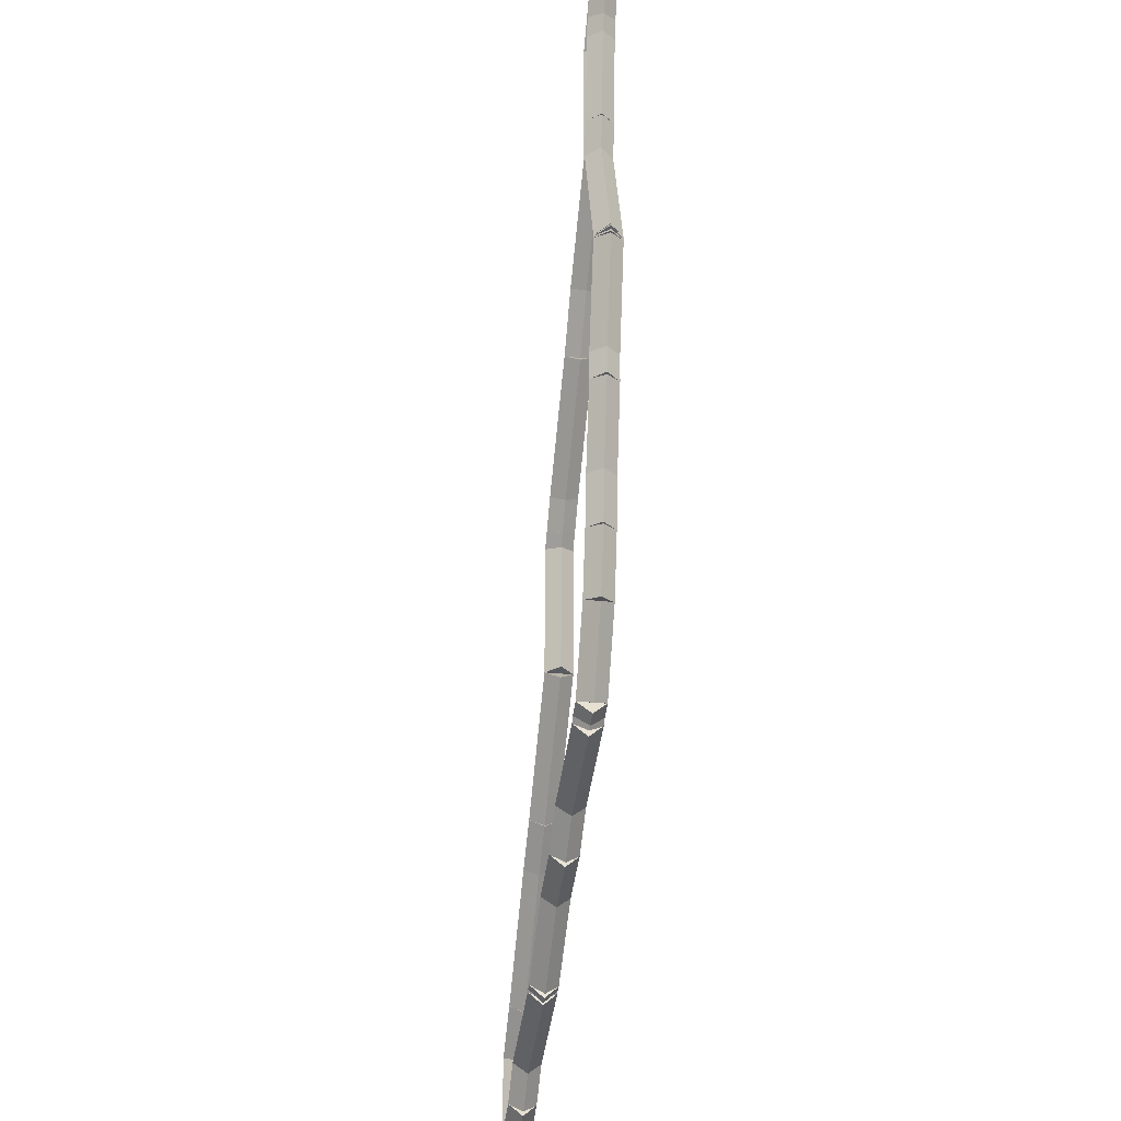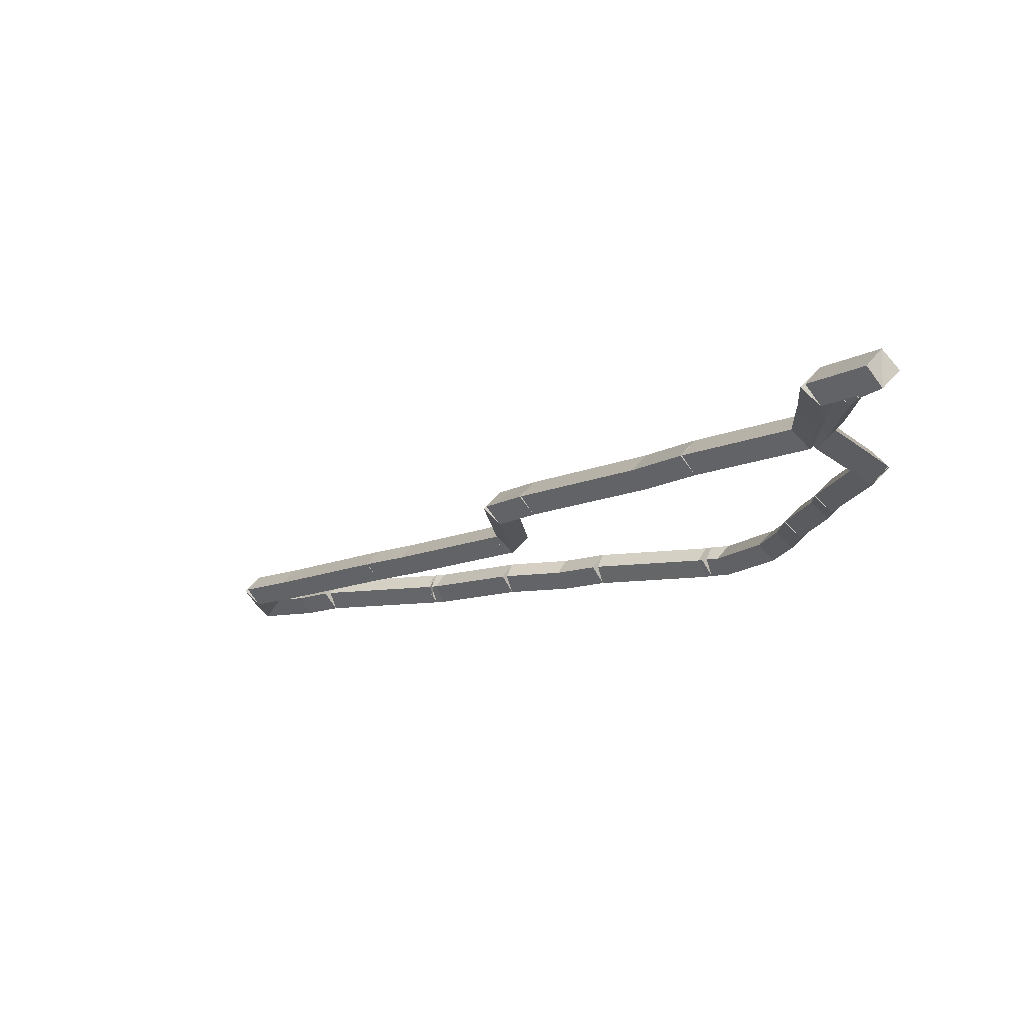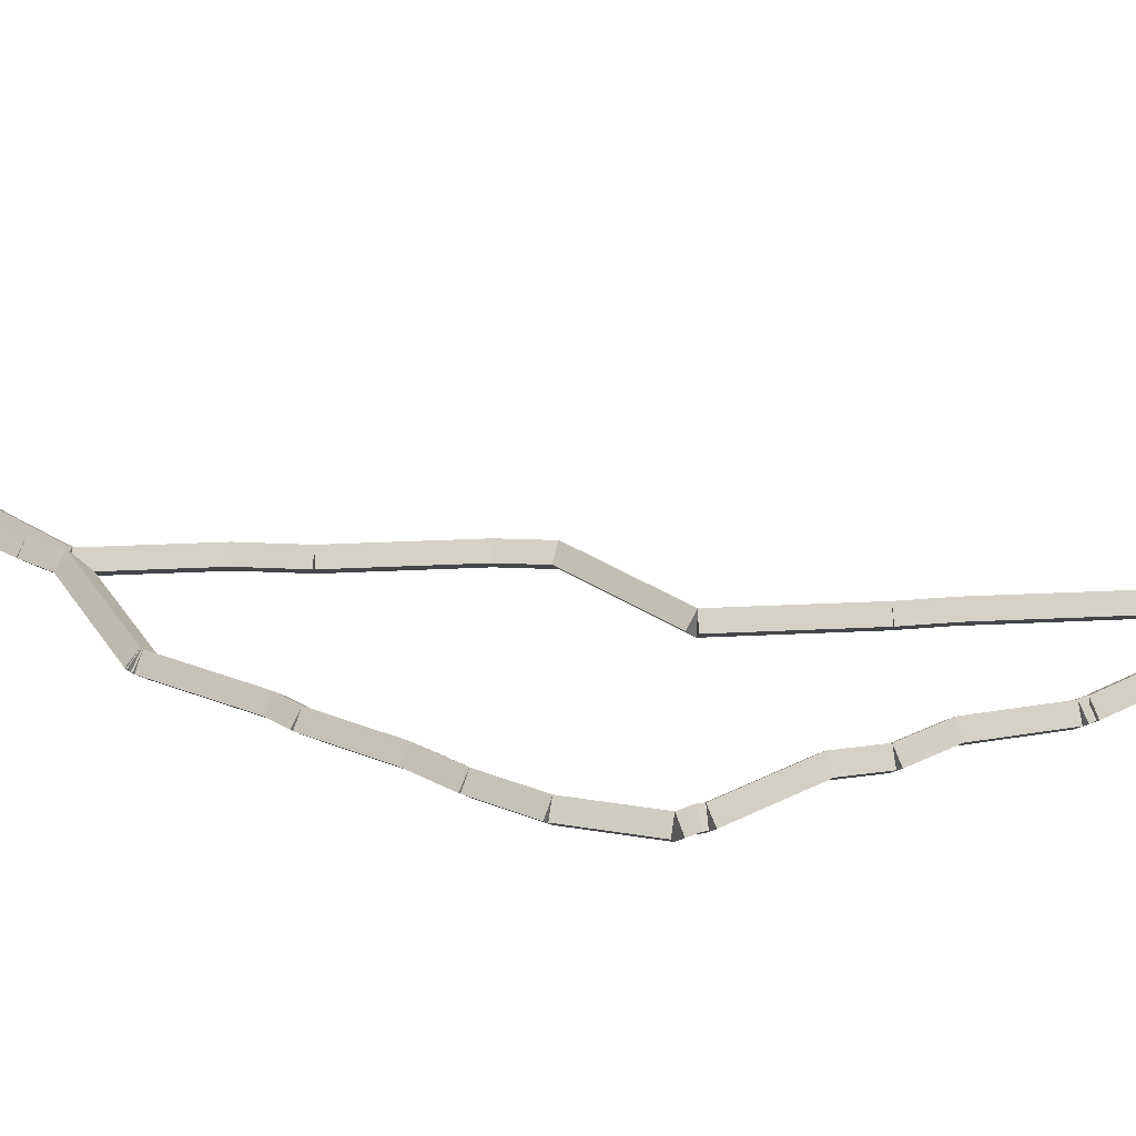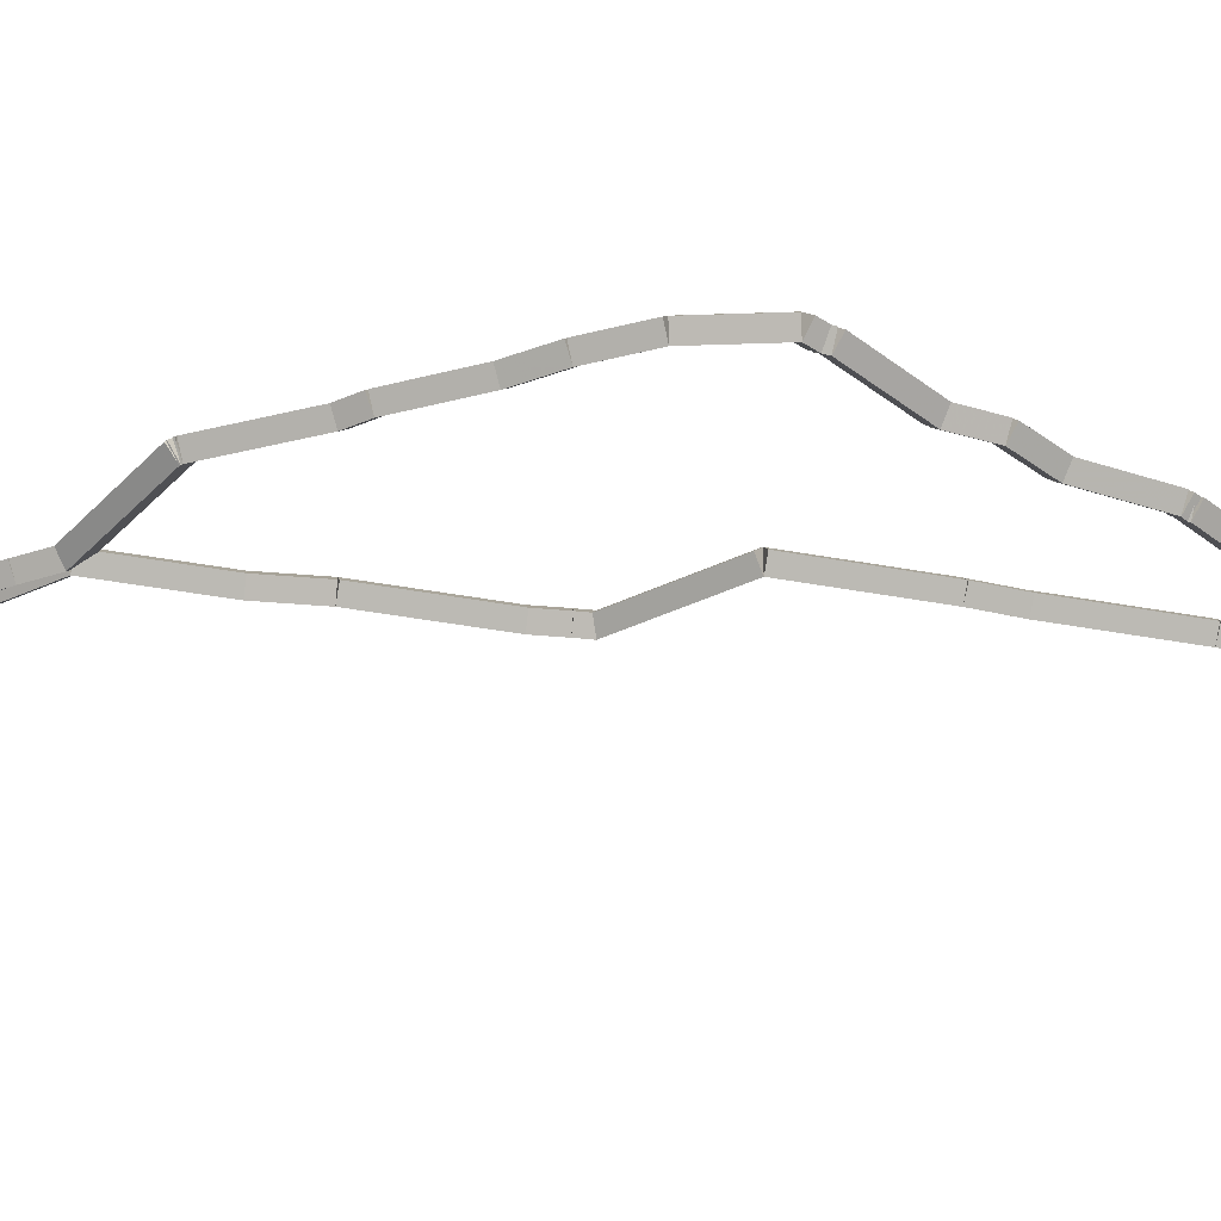
<metadata>
{"format":"obj","ext":"obj","renderer":"f3d","projection":"perspective","resolution":1024,"background":"white","views":[{"elev":-32.7,"azim":-98.3,"up":"+Y"},{"elev":-11.0,"azim":-174.8,"up":"+Z"},{"elev":35.3,"azim":-48.6,"up":"+Z"},{"elev":-39.1,"azim":-58.2,"up":"+Z"}]}
</metadata>
<code>
g offsets_0
v -8.067 17 0.1
v -8.126 16.92 -1.034e-14
v -8.067 17 -0.1
v -8.008 17.08 3.107e-14
v -8.605 17.39 0.1
v -8.664 17.31 -1.034e-14
v -8.605 17.39 -0.1
v -8.546 17.48 3.107e-14
f 1 2 3 4
f 6 2 1 5
f 5 1 4 8
f 6 5 8 7
f 8 4 3 7
f 7 3 2 6
g offsets_0
v -8.013 16.99 0.1
v -8.036 16.89 -1.034e-14
v -8.013 16.99 -0.1
v -7.99 17.08 3.107e-14
v -8.067 17 0.1
v -8.09 16.9 -1.034e-14
v -8.067 17 -0.1
v -8.044 17.1 3.107e-14
f 9 10 11 12
f 14 10 9 13
f 13 9 12 16
f 14 13 16 15
f 16 12 11 15
f 15 11 10 14
g offsets_0
v -8 16.98 0.1
v -8.067 16.9 9.313e-10
v -8 16.98 -0.1
v -7.933 17.05 -9.313e-10
v -8.013 16.99 0.1
v -8.08 16.91 9.313e-10
v -8.013 16.99 -0.1
v -7.946 17.06 -9.313e-10
f 17 18 19 20
f 22 18 17 21
f 21 17 20 24
f 22 21 24 23
f 24 20 19 23
f 23 19 18 22
g offsets_0
v -7.232 16.77 0.1
v -7.258 16.67 -1.49e-08
v -7.232 16.77 -0.1
v -7.206 16.86 1.49e-08
v -8 16.98 0.1
v -8.026 16.88 -1.49e-08
v -8 16.98 -0.1
v -7.974 17.07 1.49e-08
f 25 26 27 28
f 30 26 25 29
f 29 25 28 32
f 30 29 32 31
f 32 28 27 31
f 31 27 26 30
g offsets_0
v -7 16.56 0.1
v -7.067 16.48 -1.034e-14
v -7 16.56 -0.1
v -6.933 16.63 3.107e-14
v -7.232 16.77 0.1
v -7.299 16.69 -1.034e-14
v -7.232 16.77 -0.1
v -7.165 16.84 3.107e-14
f 33 34 35 36
f 38 34 33 37
f 37 33 36 40
f 38 37 40 39
f 40 36 35 39
f 39 35 34 38
g offsets_0
v -6.659 16.43 0.1
v -6.694 16.33 -1.034e-14
v -6.659 16.43 -0.1
v -6.624 16.52 3.107e-14
v -7 16.56 0.1
v -7.035 16.46 -1.034e-14
v -7 16.56 -0.1
v -6.965 16.65 3.107e-14
f 41 42 43 44
f 46 42 41 45
f 45 41 44 48
f 46 45 48 47
f 48 44 43 47
f 47 43 42 46
g offsets_0
v -6.671 16.6 0.1
v -6.572 16.61 -1.034e-14
v -6.671 16.6 -0.1
v -6.771 16.59 3.107e-14
v -6.659 16.43 0.1
v -6.559 16.44 -1.034e-14
v -6.659 16.43 -0.1
v -6.758 16.42 3.107e-14
f 49 50 51 52
f 54 50 49 53
f 53 49 52 56
f 54 53 56 55
f 56 52 51 55
f 55 51 50 54
g offsets_0
v -6.694 17 0.1
v -6.594 17.01 1.863e-09
v -6.694 17 -0.1
v -6.794 16.99 -1.863e-09
v -6.671 16.6 0.1
v -6.572 16.61 1.863e-09
v -6.671 16.6 -0.1
v -6.771 16.6 -1.863e-09
f 57 58 59 60
f 62 58 57 61
f 61 57 60 64
f 62 61 64 63
f 64 60 59 63
f 63 59 58 62
g offsets_0
v -7 17.27 0.1
v -6.933 17.35 -1.49e-08
v -7 17.27 -0.1
v -7.067 17.2 1.49e-08
v -6.694 17 0.1
v -6.628 17.07 -1.49e-08
v -6.694 17 -0.1
v -6.761 16.93 1.49e-08
f 65 66 67 68
f 70 66 65 69
f 69 65 68 72
f 70 69 72 71
f 72 68 67 71
f 71 67 66 70
g offsets_0
v -7.707 17.98 0.1
v -7.636 18.05 -1.034e-14
v -7.707 17.98 -0.1
v -7.778 17.91 3.107e-14
v -7 17.27 0.1
v -6.929 17.34 -1.034e-14
v -7 17.27 -0.1
v -7.071 17.2 3.107e-14
f 73 74 75 76
f 78 74 73 77
f 77 73 76 80
f 78 77 80 79
f 80 76 75 79
f 79 75 74 78
g offsets_0
v -7.726 18 0.1
v -7.656 18.07 -1.034e-14
v -7.726 18 -0.1
v -7.797 17.93 3.107e-14
v -7.707 17.98 0.1
v -7.636 18.05 -1.034e-14
v -7.707 17.98 -0.1
v -7.778 17.91 3.107e-14
f 81 82 83 84
f 86 82 81 85
f 85 81 84 88
f 86 85 88 87
f 88 84 83 87
f 87 83 82 86
g offsets_0
v -8 18.25 0.1
v -7.933 18.32 -1.49e-08
v -8 18.25 -0.1
v -8.067 18.17 1.49e-08
v -7.726 18 0.1
v -7.659 18.07 -1.49e-08
v -7.726 18 -0.1
v -7.793 17.93 1.49e-08
f 89 90 91 92
f 94 90 89 93
f 93 89 92 96
f 94 93 96 95
f 96 92 91 95
f 95 91 90 94
g offsets_0
v -8.707 18.95 0.1
v -8.636 19.02 -1.034e-14
v -8.707 18.95 -0.1
v -8.778 18.88 3.107e-14
v -8 18.25 0.1
v -7.929 18.32 -1.034e-14
v -8 18.25 -0.1
v -8.071 18.18 3.107e-14
f 97 98 99 100
f 102 98 97 101
f 101 97 100 104
f 102 101 104 103
f 104 100 99 103
f 103 99 98 102
g offsets_0
v -8.754 19 0.1
v -8.683 19.07 -1.034e-14
v -8.754 19 -0.1
v -8.824 18.93 3.107e-14
v -8.707 18.95 0.1
v -8.636 19.02 -1.034e-14
v -8.707 18.95 -0.1
v -8.778 18.88 3.107e-14
f 105 106 107 108
f 110 106 105 109
f 109 105 108 112
f 110 109 112 111
f 112 108 107 111
f 111 107 106 110
g offsets_0
v -8.765 20 0.1
v -8.665 20 -1.034e-14
v -8.765 20 -0.1
v -8.865 20 3.107e-14
v -8.754 19 0.1
v -8.654 19 -1.034e-14
v -8.754 19 -0.1
v -8.854 19 3.107e-14
f 113 114 115 116
f 118 114 113 117
f 117 113 116 120
f 118 117 120 119
f 120 116 115 119
f 119 115 114 118
g offsets_0
v -8.765 20 0.1
v -8.665 20 -1.034e-14
v -8.765 20 -0.1
v -8.865 20 3.107e-14
v -8.765 20 0.1
v -8.665 20 -1.034e-14
v -8.765 20 -0.1
v -8.865 20 3.107e-14
f 121 122 123 124
f 126 122 121 125
f 125 121 124 128
f 126 125 128 127
f 128 124 123 127
f 127 123 122 126
g offsets_0
v -8.85 20.1 0.1
v -8.773 20.17 -1.034e-14
v -8.85 20.1 -0.1
v -8.927 20.04 3.107e-14
v -8.765 20 0.1
v -8.688 20.06 -1.034e-14
v -8.765 20 -0.1
v -8.842 19.94 3.107e-14
f 129 130 131 132
f 134 130 129 133
f 133 129 132 136
f 134 133 136 135
f 136 132 131 135
f 135 131 130 134
g offsets_0
v -9 20.29 0.1
v -8.922 20.35 -7.451e-09
v -9 20.29 -0.1
v -9.078 20.23 7.451e-09
v -8.85 20.1 0.1
v -8.772 20.16 -7.451e-09
v -8.85 20.1 -0.1
v -8.929 20.04 7.451e-09
f 137 138 139 140
f 142 138 137 141
f 141 137 140 144
f 142 141 144 143
f 144 140 139 143
f 143 139 138 142
g offsets_0
v -9.707 21 0.1
v -9.636 21.07 -1.034e-14
v -9.707 21 -0.1
v -9.778 20.93 3.107e-14
v -9 20.29 0.1
v -8.929 20.36 -1.034e-14
v -9 20.29 -0.1
v -9.071 20.22 3.107e-14
f 145 146 147 148
f 150 146 145 149
f 149 145 148 152
f 150 149 152 151
f 152 148 147 151
f 151 147 146 150
g offsets_0
v -9.709 21 0.1
v -9.638 21.07 -1.034e-14
v -9.709 21 -0.1
v -9.779 20.93 3.107e-14
v -9.707 21 0.1
v -9.636 21.07 -1.034e-14
v -9.707 21 -0.1
v -9.778 20.93 3.107e-14
f 153 154 155 156
f 158 154 153 157
f 157 153 156 160
f 158 157 160 159
f 160 156 155 159
f 159 155 154 158
g offsets_0
v -10 21.37 0.1
v -9.921 21.43 -1.034e-14
v -10 21.37 -0.1
v -10.08 21.31 3.107e-14
v -9.709 21 0.1
v -9.63 21.06 -1.034e-14
v -9.709 21 -0.1
v -9.787 20.94 3.107e-14
f 161 162 163 164
f 166 162 161 165
f 165 161 164 168
f 166 165 168 167
f 168 164 163 167
f 167 163 162 166
g offsets_0
v -10.63 22 0.1
v -10.56 22.07 2.98e-08
v -10.63 22 -0.1
v -10.7 21.93 -2.98e-08
v -10 21.37 0.1
v -9.929 21.44 2.98e-08
v -10 21.37 -0.1
v -10.07 21.3 -2.98e-08
f 169 170 171 172
f 174 170 169 173
f 173 169 172 176
f 174 173 176 175
f 176 172 171 175
f 175 171 170 174
g offsets_0
v -10.65 22.6 0.1
v -10.55 22.61 -1.034e-14
v -10.65 22.6 -0.1
v -10.75 22.6 3.107e-14
v -10.63 22 0.1
v -10.53 22 -1.034e-14
v -10.63 22 -0.1
v -10.73 22 3.107e-14
f 177 178 179 180
f 182 178 177 181
f 181 177 180 184
f 182 181 184 183
f 184 180 179 183
f 183 179 178 182
g offsets_0
v -10.66 23 0.1
v -10.56 23 -1.034e-14
v -10.66 23 -0.1
v -10.76 23 3.107e-14
v -10.65 22.6 0.1
v -10.55 22.6 -1.034e-14
v -10.65 22.6 -0.1
v -10.75 22.6 3.107e-14
f 185 186 187 188
f 190 186 185 189
f 189 185 188 192
f 190 189 192 191
f 192 188 187 191
f 191 187 186 190
g offsets_0
v -10.78 23.15 0.1
v -10.71 23.21 -1.034e-14
v -10.78 23.15 -0.1
v -10.86 23.08 3.107e-14
v -10.66 23 0.1
v -10.58 23.06 -1.034e-14
v -10.66 23 -0.1
v -10.74 22.94 3.107e-14
f 193 194 195 196
f 198 194 193 197
f 197 193 196 200
f 198 197 200 199
f 200 196 195 199
f 199 195 194 198
g offsets_0
v -10.95 23.35 0.1
v -10.87 23.41 -1.034e-14
v -10.95 23.35 -0.1
v -11.03 23.29 3.107e-14
v -10.78 23.15 0.1
v -10.71 23.21 -1.034e-14
v -10.78 23.15 -0.1
v -10.86 23.08 3.107e-14
f 201 202 203 204
f 206 202 201 205
f 205 201 204 208
f 206 205 208 207
f 208 204 203 207
f 207 203 202 206
g offsets_0
v -10.84 23.16 0.1
v -10.93 23.11 -1.034e-14
v -10.84 23.16 -0.1
v -10.76 23.2 3.107e-14
v -10.95 23.35 0.1
v -11.04 23.3 -1.034e-14
v -10.95 23.35 -0.1
v -10.86 23.4 3.107e-14
f 209 210 211 212
f 214 210 209 213
f 213 209 212 216
f 214 213 216 215
f 216 212 211 215
f 215 211 210 214
g offsets_0
v -10.8 23 0.1
v -10.9 22.98 3.725e-09
v -10.8 23 -0.1
v -10.71 23.02 -3.725e-09
v -10.84 23.16 0.1
v -10.94 23.13 3.725e-09
v -10.84 23.16 -0.1
v -10.75 23.18 -3.725e-09
f 217 218 219 220
f 222 218 217 221
f 221 217 220 224
f 222 221 224 223
f 224 220 219 223
f 223 219 218 222
g offsets_0
v -10.71 22.29 0.1
v -10.81 22.27 -1.034e-14
v -10.71 22.29 -0.1
v -10.61 22.3 3.107e-14
v -10.8 23 0.1
v -10.9 22.99 -1.034e-14
v -10.8 23 -0.1
v -10.7 23.01 3.107e-14
f 225 226 227 228
f 230 226 225 229
f 229 225 228 232
f 230 229 232 231
f 232 228 227 231
f 231 227 226 230
g offsets_0
v -10.66 22 0.1
v -10.76 21.98 3.725e-09
v -10.66 22 -0.1
v -10.56 22.02 -3.725e-09
v -10.71 22.29 0.1
v -10.81 22.27 3.725e-09
v -10.71 22.29 -0.1
v -10.62 22.3 -3.725e-09
f 233 234 235 236
f 238 234 233 237
f 237 233 236 240
f 238 237 240 239
f 240 236 235 239
f 239 235 234 238
g offsets_0
v -10.98 21.05 0.1
v -11.08 21.09 -1.034e-14
v -10.98 21.05 -0.1
v -10.89 21.02 3.107e-14
v -10.66 22 0.1
v -10.76 22.03 -1.034e-14
v -10.66 22 -0.1
v -10.57 21.97 3.107e-14
f 241 242 243 244
f 246 242 241 245
f 245 241 244 248
f 246 245 248 247
f 248 244 243 247
f 247 243 242 246
g offsets_0
v -11 21.01 0.1
v -11.09 21.04 9.313e-10
v -11 21.01 -0.1
v -10.91 20.98 -9.313e-10
v -10.98 21.05 0.1
v -11.08 21.09 9.313e-10
v -10.98 21.05 -0.1
v -10.89 21.02 -9.313e-10
f 249 250 251 252
f 254 250 249 253
f 253 249 252 256
f 254 253 256 255
f 256 252 251 255
f 255 251 250 254
g offsets_0
v -11 21 0.1
v -11.1 21.02 -1.164e-10
v -11 21 -0.1
v -10.9 20.98 1.164e-10
v -11 21.01 0.1
v -11.1 21.03 -1.164e-10
v -11 21.01 -0.1
v -10.9 20.99 1.164e-10
f 257 258 259 260
f 262 258 257 261
f 261 257 260 264
f 262 261 264 263
f 264 260 259 263
f 263 259 258 262
g offsets_0
v -11 21 0.1
v -11.1 20.97 -1.034e-14
v -11 21 -0.1
v -10.9 21.03 3.107e-14
v -11 21 0.1
v -11.1 20.97 -1.034e-14
v -11 21 -0.1
v -10.91 21.03 3.107e-14
f 265 266 267 268
f 270 266 265 269
f 269 265 268 272
f 270 269 272 271
f 272 268 267 271
f 271 267 266 270
g offsets_0
v -11 20.99 0.1
v -11.1 20.97 -1.034e-14
v -11 20.99 -0.1
v -10.9 21 3.107e-14
v -11 21 0.1
v -11.1 20.99 -1.034e-14
v -11 21 -0.1
v -10.9 21.01 3.107e-14
f 273 274 275 276
f 278 274 273 277
f 277 273 276 280
f 278 277 280 279
f 280 276 275 279
f 279 275 274 278
g offsets_0
v -10.79 20.21 0.1
v -10.89 20.18 -1.034e-14
v -10.79 20.21 -0.1
v -10.7 20.23 3.107e-14
v -11 20.99 0.1
v -11.1 20.96 -1.034e-14
v -11 20.99 -0.1
v -10.9 21.01 3.107e-14
f 281 282 283 284
f 286 282 281 285
f 285 281 284 288
f 286 285 288 287
f 288 284 283 287
f 287 283 282 286
g offsets_0
v -10.78 20 0.1
v -10.88 19.99 -1.034e-14
v -10.78 20 -0.1
v -10.68 20.01 3.107e-14
v -10.79 20.21 0.1
v -10.89 20.2 -1.034e-14
v -10.79 20.21 -0.1
v -10.69 20.21 3.107e-14
f 289 290 291 292
f 294 290 289 293
f 293 289 292 296
f 294 293 296 295
f 296 292 291 295
f 295 291 290 294
g offsets_0
v -10.62 19.38 0.1
v -10.72 19.35 -1.034e-14
v -10.62 19.38 -0.1
v -10.53 19.4 3.107e-14
v -10.78 20 0.1
v -10.88 19.98 -1.034e-14
v -10.78 20 -0.1
v -10.68 20.02 3.107e-14
f 297 298 299 300
f 302 298 297 301
f 301 297 300 304
f 302 301 304 303
f 304 300 299 303
f 303 299 298 302
g offsets_0
v -10.57 19 0.1
v -10.67 18.99 -1.034e-14
v -10.57 19 -0.1
v -10.48 19.01 3.107e-14
v -10.62 19.38 0.1
v -10.72 19.36 -1.034e-14
v -10.62 19.38 -0.1
v -10.52 19.39 3.107e-14
f 305 306 307 308
f 310 306 305 309
f 309 305 308 312
f 310 309 312 311
f 312 308 307 311
f 311 307 306 310
g offsets_0
v -10.46 18.54 0.1
v -10.55 18.52 -1.034e-14
v -10.46 18.54 -0.1
v -10.36 18.57 3.107e-14
v -10.57 19 0.1
v -10.67 18.98 -1.034e-14
v -10.57 19 -0.1
v -10.48 19.02 3.107e-14
f 313 314 315 316
f 318 314 313 317
f 317 313 316 320
f 318 317 320 319
f 320 316 315 319
f 319 315 314 318
g offsets_0
v -10.15 18 0.1
v -10.24 17.95 -1.034e-14
v -10.15 18 -0.1
v -10.07 18.05 3.107e-14
v -10.46 18.54 0.1
v -10.55 18.49 -1.034e-14
v -10.46 18.54 -0.1
v -10.37 18.59 3.107e-14
f 321 322 323 324
f 326 322 321 325
f 325 321 324 328
f 326 325 328 327
f 328 324 323 327
f 327 323 322 326
g offsets_0
v -10.04 17.96 0.1
v -10.07 17.87 -1.034e-14
v -10.04 17.96 -0.1
v -10.01 18.05 3.107e-14
v -10.15 18 0.1
v -10.19 17.91 -1.034e-14
v -10.15 18 -0.1
v -10.12 18.09 3.107e-14
f 329 330 331 332
f 334 330 329 333
f 333 329 332 336
f 334 333 336 335
f 336 332 331 335
f 335 331 330 334
g offsets_0
v -10 17.93 0.1
v -10.07 17.85 1.863e-09
v -10 17.93 -0.1
v -9.935 18 -1.863e-09
v -10.04 17.96 0.1
v -10.1 17.88 1.863e-09
v -10.04 17.96 -0.1
v -9.974 18.04 -1.863e-09
f 337 338 339 340
f 342 338 337 341
f 341 337 340 344
f 342 341 344 343
f 344 340 339 343
f 343 339 338 342
g offsets_0
v -9.273 17.73 0.1
v -9.299 17.63 -1.49e-08
v -9.273 17.73 -0.1
v -9.246 17.82 1.49e-08
v -10 17.93 0.1
v -10.03 17.83 -1.49e-08
v -10 17.93 -0.1
v -9.974 18.02 1.49e-08
f 345 346 347 348
f 350 346 345 349
f 349 345 348 352
f 350 349 352 351
f 352 348 347 351
f 351 347 346 350
g offsets_0
v -9 17.51 0.1
v -9.062 17.43 -1.034e-14
v -9 17.51 -0.1
v -8.938 17.59 3.107e-14
v -9.273 17.73 0.1
v -9.335 17.65 -1.034e-14
v -9.273 17.73 -0.1
v -9.211 17.81 3.107e-14
f 353 354 355 356
f 358 354 353 357
f 357 353 356 360
f 358 357 360 359
f 360 356 355 359
f 359 355 354 358
g offsets_0
v -8.605 17.39 0.1
v -8.633 17.3 -1.034e-14
v -8.605 17.39 -0.1
v -8.577 17.49 3.107e-14
v -9 17.51 0.1
v -9.028 17.42 -1.034e-14
v -9 17.51 -0.1
v -8.972 17.61 3.107e-14
f 361 362 363 364
f 366 362 361 365
f 365 361 364 368
f 366 365 368 367
f 368 364 363 367
f 367 363 362 366

</code>
